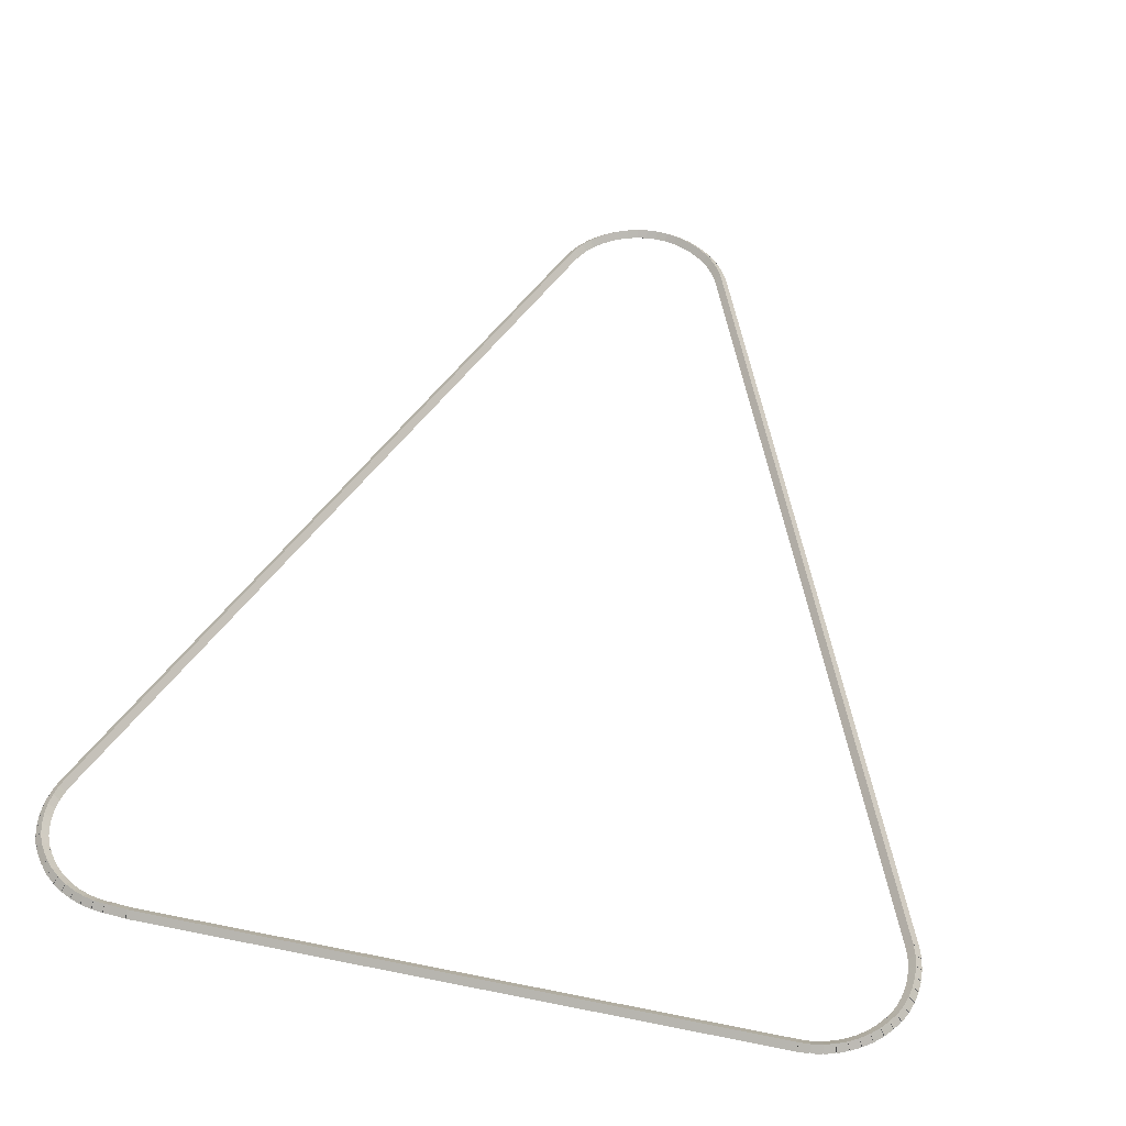
<metadata>
{"format":"obj","ext":"obj","renderer":"f3d","projection":"perspective","resolution":1024,"background":"white","views":[{"elev":52.3,"azim":-167.5,"up":"+Z"}]}
</metadata>
<code>
g base_node_266_214_0
v -53.64 23.27 45.28
v -53.55 23.3 45.18
v -53.64 23.27 45.08
v -53.74 23.24 45.18
v -53.59 23.1 45.28
v -53.5 23.13 45.18
v -53.59 23.1 45.08
v -53.69 23.07 45.18
f 1 2 3 4
f 6 2 1 5
f 5 1 4 8
f 6 5 8 7
f 8 4 3 7
f 7 3 2 6
g base_node_266_214_0
v -53.67 23.44 45.28
v -53.58 23.46 45.18
v -53.67 23.44 45.08
v -53.77 23.42 45.18
v -53.64 23.27 45.28
v -53.55 23.29 45.18
v -53.64 23.27 45.08
v -53.74 23.25 45.18
f 9 10 11 12
f 14 10 9 13
f 13 9 12 16
f 14 13 16 15
f 16 12 11 15
f 15 11 10 14
g base_node_266_214_0
v -53.68 23.61 45.28
v -53.58 23.62 45.18
v -53.68 23.61 45.08
v -53.78 23.61 45.18
v -53.67 23.44 45.28
v -53.57 23.45 45.18
v -53.67 23.44 45.08
v -53.77 23.43 45.18
f 17 18 19 20
f 22 18 17 21
f 21 17 20 24
f 22 21 24 23
f 24 20 19 23
f 23 19 18 22
g base_node_266_214_0
v -53.67 23.78 45.28
v -53.57 23.78 45.18
v -53.67 23.78 45.08
v -53.77 23.79 45.18
v -53.68 23.61 45.28
v -53.58 23.6 45.18
v -53.68 23.61 45.08
v -53.78 23.62 45.18
f 25 26 27 28
f 30 26 25 29
f 29 25 28 32
f 30 29 32 31
f 32 28 27 31
f 31 27 26 30
g base_node_266_214_0
v -53.64 23.95 45.28
v -53.54 23.93 45.18
v -53.64 23.95 45.08
v -53.74 23.97 45.18
v -53.67 23.78 45.28
v -53.57 23.76 45.18
v -53.67 23.78 45.08
v -53.77 23.8 45.18
f 33 34 35 36
f 38 34 33 37
f 37 33 36 40
f 38 37 40 39
f 40 36 35 39
f 39 35 34 38
g base_node_266_214_0
v -53.59 24.11 45.28
v -53.49 24.08 45.18
v -53.59 24.11 45.08
v -53.68 24.14 45.18
v -53.64 23.95 45.28
v -53.54 23.92 45.18
v -53.64 23.95 45.08
v -53.73 23.98 45.18
f 41 42 43 44
f 46 42 41 45
f 45 41 44 48
f 46 45 48 47
f 48 44 43 47
f 47 43 42 46
g base_node_266_214_0
v -53.51 24.27 45.28
v -53.42 24.23 45.18
v -53.51 24.27 45.08
v -53.6 24.31 45.18
v -53.59 24.11 45.28
v -53.49 24.07 45.18
v -53.59 24.11 45.08
v -53.68 24.16 45.18
f 49 50 51 52
f 54 50 49 53
f 53 49 52 56
f 54 53 56 55
f 56 52 51 55
f 55 51 50 54
g base_node_266_214_0
v -53.45 24.35 45.28
v -53.37 24.29 45.18
v -53.45 24.35 45.08
v -53.53 24.41 45.18
v -53.51 24.27 45.28
v -53.43 24.21 45.18
v -53.51 24.27 45.08
v -53.59 24.33 45.18
f 57 58 59 60
f 62 58 57 61
f 61 57 60 64
f 62 61 64 63
f 64 60 59 63
f 63 59 58 62
g base_node_266_214_0
v -53.42 24.39 45.28
v -53.34 24.34 45.18
v -53.42 24.39 45.08
v -53.51 24.45 45.18
v -53.45 24.35 45.28
v -53.36 24.3 45.18
v -53.45 24.35 45.08
v -53.53 24.41 45.18
f 65 66 67 68
f 70 66 65 69
f 69 65 68 72
f 70 69 72 71
f 72 68 67 71
f 71 67 66 70
g base_node_266_214_0
v -53.31 24.53 45.28
v -53.23 24.46 45.18
v -53.31 24.53 45.08
v -53.39 24.59 45.18
v -53.42 24.39 45.28
v -53.34 24.33 45.18
v -53.42 24.39 45.08
v -53.5 24.46 45.18
f 73 74 75 76
f 78 74 73 77
f 77 73 76 80
f 78 77 80 79
f 80 76 75 79
f 79 75 74 78
g base_node_266_214_0
v -53.19 24.64 45.28
v -53.12 24.57 45.18
v -53.19 24.64 45.08
v -53.25 24.72 45.18
v -53.31 24.53 45.28
v -53.24 24.45 45.18
v -53.31 24.53 45.08
v -53.38 24.6 45.18
f 81 82 83 84
f 86 82 81 85
f 85 81 84 88
f 86 85 88 87
f 88 84 83 87
f 87 83 82 86
g base_node_266_214_0
v -53.05 24.75 45.28
v -52.99 24.67 45.18
v -53.05 24.75 45.08
v -53.1 24.83 45.18
v -53.19 24.64 45.28
v -53.13 24.56 45.18
v -53.19 24.64 45.08
v -53.24 24.73 45.18
f 89 90 91 92
f 94 90 89 93
f 93 89 92 96
f 94 93 96 95
f 96 92 91 95
f 95 91 90 94
g base_node_266_214_0
v -52.89 24.84 45.28
v -52.84 24.75 45.18
v -52.89 24.84 45.08
v -52.94 24.92 45.18
v -53.05 24.75 45.28
v -53 24.66 45.18
v -53.05 24.75 45.08
v -53.09 24.84 45.18
f 97 98 99 100
f 102 98 97 101
f 101 97 100 104
f 102 101 104 103
f 104 100 99 103
f 103 99 98 102
g base_node_266_214_0
v -52.73 24.91 45.28
v -52.69 24.81 45.18
v -52.73 24.91 45.08
v -52.77 25 45.18
v -52.89 24.84 45.28
v -52.85 24.74 45.18
v -52.89 24.84 45.08
v -52.93 24.93 45.18
f 105 106 107 108
f 110 106 105 109
f 109 105 108 112
f 110 109 112 111
f 112 108 107 111
f 111 107 106 110
g base_node_266_214_0
v -52.56 24.96 45.28
v -52.53 24.86 45.18
v -52.56 24.96 45.08
v -52.59 25.05 45.18
v -52.73 24.91 45.28
v -52.7 24.81 45.18
v -52.73 24.91 45.08
v -52.76 25 45.18
f 113 114 115 116
f 118 114 113 117
f 117 113 116 120
f 118 117 120 119
f 120 116 115 119
f 119 115 114 118
g base_node_266_214_0
v -52.39 24.99 45.28
v -52.37 24.89 45.18
v -52.39 24.99 45.08
v -52.41 25.09 45.18
v -52.56 24.96 45.28
v -52.55 24.86 45.18
v -52.56 24.96 45.08
v -52.58 25.05 45.18
f 121 122 123 124
f 126 122 121 125
f 125 121 124 128
f 126 125 128 127
f 128 124 123 127
f 127 123 122 126
g base_node_266_214_0
v -52.21 25 45.28
v -52.21 24.9 45.18
v -52.21 25 45.08
v -52.22 25.1 45.18
v -52.39 24.99 45.28
v -52.38 24.89 45.18
v -52.39 24.99 45.08
v -52.4 25.09 45.18
f 129 130 131 132
f 134 130 129 133
f 133 129 132 136
f 134 133 136 135
f 136 132 131 135
f 135 131 130 134
g base_node_266_214_0
v -42.29 25.02 45.28
v -42.29 24.92 45.18
v -42.29 25.02 45.08
v -42.29 25.12 45.18
v -52.21 25 45.28
v -52.21 24.9 45.18
v -52.21 25 45.08
v -52.21 25.1 45.18
f 137 138 139 140
f 142 138 137 141
f 141 137 140 144
f 142 141 144 143
f 144 140 139 143
f 143 139 138 142
g base_node_266_214_0
v -42.03 25 45.28
v -42.04 24.9 45.18
v -42.03 25 45.08
v -42.02 25.1 45.18
v -42.29 25.02 45.28
v -42.3 24.92 45.18
v -42.29 25.02 45.08
v -42.28 25.12 45.18
f 145 146 147 148
f 150 146 145 149
f 149 145 148 152
f 150 149 152 151
f 152 148 147 151
f 151 147 146 150
g base_node_266_214_0
v -41.93 25 45.28
v -41.94 24.9 45.18
v -41.93 25 45.08
v -41.93 25.1 45.18
v -42.03 25 45.28
v -42.03 24.9 45.18
v -42.03 25 45.08
v -42.03 25.1 45.18
f 153 154 155 156
f 158 154 153 157
f 157 153 156 160
f 158 157 160 159
f 160 156 155 159
f 159 155 154 158
g base_node_266_214_0
v -41.76 24.98 45.28
v -41.77 24.88 45.18
v -41.76 24.98 45.08
v -41.75 25.08 45.18
v -41.93 25 45.28
v -41.95 24.9 45.18
v -41.93 25 45.08
v -41.92 25.1 45.18
f 161 162 163 164
f 166 162 161 165
f 165 161 164 168
f 166 165 168 167
f 168 164 163 167
f 167 163 162 166
g base_node_266_214_0
v -41.59 24.94 45.28
v -41.61 24.84 45.18
v -41.59 24.94 45.08
v -41.56 25.03 45.18
v -41.76 24.98 45.28
v -41.78 24.88 45.18
v -41.76 24.98 45.08
v -41.74 25.07 45.18
f 169 170 171 172
f 174 170 169 173
f 173 169 172 176
f 174 173 176 175
f 176 172 171 175
f 175 171 170 174
g base_node_266_214_0
v -41.42 24.88 45.28
v -41.45 24.78 45.18
v -41.42 24.88 45.08
v -41.39 24.97 45.18
v -41.59 24.94 45.28
v -41.62 24.84 45.18
v -41.59 24.94 45.08
v -41.55 25.03 45.18
f 177 178 179 180
f 182 178 177 181
f 181 177 180 184
f 182 181 184 183
f 184 180 179 183
f 183 179 178 182
g base_node_266_214_0
v -41.26 24.8 45.28
v -41.31 24.71 45.18
v -41.26 24.8 45.08
v -41.22 24.89 45.18
v -41.42 24.88 45.28
v -41.46 24.79 45.18
v -41.42 24.88 45.08
v -41.38 24.97 45.18
f 185 186 187 188
f 190 186 185 189
f 189 185 188 192
f 190 189 192 191
f 192 188 187 191
f 191 187 186 190
g base_node_266_214_0
v -41.12 24.71 45.28
v -41.17 24.62 45.18
v -41.12 24.71 45.08
v -41.06 24.79 45.18
v -41.26 24.8 45.28
v -41.32 24.72 45.18
v -41.26 24.8 45.08
v -41.21 24.89 45.18
f 193 194 195 196
f 198 194 193 197
f 197 193 196 200
f 198 197 200 199
f 200 196 195 199
f 199 195 194 198
g base_node_266_214_0
v -40.98 24.6 45.28
v -41.04 24.52 45.18
v -40.98 24.6 45.08
v -40.92 24.67 45.18
v -41.12 24.71 45.28
v -41.18 24.63 45.18
v -41.12 24.71 45.08
v -41.05 24.78 45.18
f 201 202 203 204
f 206 202 201 205
f 205 201 204 208
f 206 205 208 207
f 208 204 203 207
f 207 203 202 206
g base_node_266_214_0
v -40.86 24.47 45.28
v -40.93 24.4 45.18
v -40.86 24.47 45.08
v -40.79 24.54 45.18
v -40.98 24.6 45.28
v -41.05 24.53 45.18
v -40.98 24.6 45.08
v -40.91 24.67 45.18
f 209 210 211 212
f 214 210 209 213
f 213 209 212 216
f 214 213 216 215
f 216 212 211 215
f 215 211 210 214
g base_node_266_214_0
v -40.76 24.33 45.28
v -40.84 24.27 45.18
v -40.76 24.33 45.08
v -40.68 24.39 45.18
v -40.86 24.47 45.28
v -40.94 24.41 45.18
v -40.86 24.47 45.08
v -40.78 24.53 45.18
f 217 218 219 220
f 222 218 217 221
f 221 217 220 224
f 222 221 224 223
f 224 220 219 223
f 223 219 218 222
g base_node_266_214_0
v -40.74 24.29 45.28
v -40.82 24.24 45.18
v -40.74 24.29 45.08
v -40.65 24.34 45.18
v -40.76 24.33 45.28
v -40.85 24.29 45.18
v -40.76 24.33 45.08
v -40.67 24.38 45.18
f 225 226 227 228
f 230 226 225 229
f 229 225 228 232
f 230 229 232 231
f 232 228 227 231
f 231 227 226 230
g base_node_266_214_0
v -40.68 24.2 45.28
v -40.76 24.15 45.18
v -40.68 24.2 45.08
v -40.59 24.26 45.18
v -40.74 24.29 45.28
v -40.82 24.24 45.18
v -40.74 24.29 45.08
v -40.65 24.35 45.18
f 233 234 235 236
f 238 234 233 237
f 237 233 236 240
f 238 237 240 239
f 240 236 235 239
f 239 235 234 238
g base_node_266_214_0
v -40.61 24.05 45.28
v -40.7 24.01 45.18
v -40.61 24.05 45.08
v -40.52 24.08 45.18
v -40.68 24.2 45.28
v -40.77 24.17 45.18
v -40.68 24.2 45.08
v -40.58 24.24 45.18
f 241 242 243 244
f 246 242 241 245
f 245 241 244 248
f 246 245 248 247
f 248 244 243 247
f 247 243 242 246
g base_node_266_214_0
v -40.57 23.88 45.28
v -40.66 23.85 45.18
v -40.57 23.88 45.08
v -40.47 23.91 45.18
v -40.61 24.05 45.28
v -40.71 24.02 45.18
v -40.61 24.05 45.08
v -40.51 24.07 45.18
f 249 250 251 252
f 254 250 249 253
f 253 249 252 256
f 254 253 256 255
f 256 252 251 255
f 255 251 250 254
g base_node_266_214_0
v -40.54 23.71 45.28
v -40.64 23.7 45.18
v -40.54 23.71 45.08
v -40.44 23.73 45.18
v -40.57 23.88 45.28
v -40.67 23.87 45.18
v -40.57 23.88 45.08
v -40.47 23.89 45.18
f 257 258 259 260
f 262 258 257 261
f 261 257 260 264
f 262 261 264 263
f 264 260 259 263
f 263 259 258 262
g base_node_266_214_0
v -40.54 23.54 45.28
v -40.64 23.54 45.18
v -40.54 23.54 45.08
v -40.44 23.54 45.18
v -40.54 23.71 45.28
v -40.64 23.71 45.18
v -40.54 23.71 45.08
v -40.44 23.71 45.18
f 265 266 267 268
f 270 266 265 269
f 269 265 268 272
f 270 269 272 271
f 272 268 267 271
f 271 267 266 270
g base_node_266_214_0
v -40.56 23.37 45.28
v -40.66 23.38 45.18
v -40.56 23.37 45.08
v -40.46 23.36 45.18
v -40.54 23.54 45.28
v -40.64 23.55 45.18
v -40.54 23.54 45.08
v -40.44 23.53 45.18
f 273 274 275 276
f 278 274 273 277
f 277 273 276 280
f 278 277 280 279
f 280 276 275 279
f 279 275 274 278
g base_node_266_214_0
v -40.6 23.2 45.28
v -40.69 23.22 45.18
v -40.6 23.2 45.08
v -40.5 23.18 45.18
v -40.56 23.37 45.28
v -40.65 23.39 45.18
v -40.56 23.37 45.08
v -40.46 23.35 45.18
f 281 282 283 284
f 286 282 281 285
f 285 281 284 288
f 286 285 288 287
f 288 284 283 287
f 287 283 282 286
g base_node_266_214_0
v -40.66 23.04 45.28
v -40.75 23.07 45.18
v -40.66 23.04 45.08
v -40.56 23 45.18
v -40.6 23.2 45.28
v -40.69 23.23 45.18
v -40.6 23.2 45.08
v -40.5 23.17 45.18
f 289 290 291 292
f 294 290 289 293
f 293 289 292 296
f 294 293 296 295
f 296 292 291 295
f 295 291 290 294
g base_node_266_214_0
v -45.73 10.53 45.28
v -45.82 10.57 45.18
v -45.73 10.53 45.08
v -45.63 10.49 45.18
v -40.66 23.04 45.28
v -40.75 23.07 45.18
v -40.66 23.04 45.08
v -40.56 23 45.18
f 297 298 299 300
f 302 298 297 301
f 301 297 300 304
f 302 301 304 303
f 304 300 299 303
f 303 299 298 302
g base_node_266_214_0
v -45.8 10.37 45.28
v -45.89 10.41 45.18
v -45.8 10.37 45.08
v -45.71 10.32 45.18
v -45.73 10.53 45.28
v -45.82 10.57 45.18
v -45.73 10.53 45.08
v -45.64 10.49 45.18
f 305 306 307 308
f 310 306 305 309
f 309 305 308 312
f 310 309 312 311
f 312 308 307 311
f 311 307 306 310
g base_node_266_214_0
v -45.8 10.37 45.28
v -45.89 10.41 45.18
v -45.8 10.37 45.08
v -45.72 10.32 45.18
v -45.8 10.37 45.28
v -45.89 10.41 45.18
v -45.8 10.37 45.08
v -45.72 10.32 45.18
f 313 314 315 316
f 318 314 313 317
f 317 313 316 320
f 318 317 320 319
f 320 316 315 319
f 319 315 314 318
g base_node_266_214_0
v -45.9 10.21 45.28
v -45.99 10.27 45.18
v -45.9 10.21 45.08
v -45.82 10.16 45.18
v -45.8 10.37 45.28
v -45.89 10.42 45.18
v -45.8 10.37 45.08
v -45.72 10.31 45.18
f 321 322 323 324
f 326 322 321 325
f 325 321 324 328
f 326 325 328 327
f 328 324 323 327
f 327 323 322 326
g base_node_266_214_0
v -46.02 10.07 45.28
v -46.09 10.14 45.18
v -46.02 10.07 45.08
v -45.94 10.01 45.18
v -45.9 10.21 45.28
v -45.98 10.28 45.18
v -45.9 10.21 45.08
v -45.82 10.15 45.18
f 329 330 331 332
f 334 330 329 333
f 333 329 332 336
f 334 333 336 335
f 336 332 331 335
f 335 331 330 334
g base_node_266_214_0
v -46.15 9.951 45.28
v -46.22 10.02 45.18
v -46.15 9.951 45.08
v -46.08 9.878 45.18
v -46.02 10.07 45.28
v -46.09 10.15 45.18
v -46.02 10.07 45.08
v -45.95 10 45.18
f 337 338 339 340
f 342 338 337 341
f 341 337 340 344
f 342 341 344 343
f 344 340 339 343
f 343 339 338 342
g base_node_266_214_0
v -46.3 9.844 45.28
v -46.35 9.924 45.18
v -46.3 9.844 45.08
v -46.24 9.763 45.18
v -46.15 9.951 45.28
v -46.21 10.03 45.18
v -46.15 9.951 45.08
v -46.09 9.87 45.18
f 345 346 347 348
f 350 346 345 349
f 349 345 348 352
f 350 349 352 351
f 352 348 347 351
f 351 347 346 350
g base_node_266_214_0
v -46.45 9.754 45.28
v -46.5 9.841 45.18
v -46.45 9.754 45.08
v -46.4 9.667 45.18
v -46.3 9.844 45.28
v -46.34 9.931 45.18
v -46.3 9.844 45.08
v -46.25 9.757 45.18
f 353 354 355 356
f 358 354 353 357
f 357 353 356 360
f 358 357 360 359
f 360 356 355 359
f 359 355 354 358
g base_node_266_214_0
v -46.62 9.684 45.28
v -46.66 9.776 45.18
v -46.62 9.684 45.08
v -46.58 9.592 45.18
v -46.45 9.754 45.28
v -46.49 9.847 45.18
v -46.45 9.754 45.08
v -46.41 9.662 45.18
f 361 362 363 364
f 366 362 361 365
f 365 361 364 368
f 366 365 368 367
f 368 364 363 367
f 367 363 362 366
g base_node_266_214_0
v -46.79 9.634 45.28
v -46.82 9.73 45.18
v -46.79 9.634 45.08
v -46.77 9.538 45.18
v -46.62 9.684 45.28
v -46.65 9.78 45.18
v -46.62 9.684 45.08
v -46.59 9.588 45.18
f 369 370 371 372
f 374 370 369 373
f 373 369 372 376
f 374 373 376 375
f 376 372 371 375
f 375 371 370 374
g base_node_266_214_0
v -46.97 9.605 45.28
v -46.99 9.703 45.18
v -46.97 9.605 45.08
v -46.96 9.506 45.18
v -46.79 9.634 45.28
v -46.81 9.732 45.18
v -46.79 9.634 45.08
v -46.78 9.535 45.18
f 377 378 379 380
f 382 378 377 381
f 381 377 380 384
f 382 381 384 383
f 384 380 379 383
f 383 379 378 382
g base_node_266_214_0
v -47.15 9.598 45.28
v -47.16 9.698 45.18
v -47.15 9.598 45.08
v -47.15 9.498 45.18
v -46.97 9.605 45.28
v -46.98 9.705 45.18
v -46.97 9.605 45.08
v -46.97 9.505 45.18
f 385 386 387 388
f 390 386 385 389
f 389 385 388 392
f 390 389 392 391
f 392 388 387 391
f 391 387 386 390
g base_node_266_214_0
v -47.33 9.614 45.28
v -47.33 9.714 45.18
v -47.33 9.614 45.08
v -47.34 9.515 45.18
v -47.15 9.598 45.28
v -47.14 9.698 45.18
v -47.15 9.598 45.08
v -47.16 9.498 45.18
f 393 394 395 396
f 398 394 393 397
f 397 393 396 400
f 398 397 400 399
f 400 396 395 399
f 399 395 394 398
g base_node_266_214_0
v -47.51 9.652 45.28
v -47.49 9.75 45.18
v -47.51 9.652 45.08
v -47.53 9.554 45.18
v -47.33 9.614 45.28
v -47.31 9.712 45.18
v -47.33 9.614 45.08
v -47.35 9.516 45.18
f 401 402 403 404
f 406 402 401 405
f 405 401 404 408
f 406 405 408 407
f 408 404 403 407
f 407 403 402 406
g base_node_266_214_0
v -47.68 9.711 45.28
v -47.65 9.806 45.18
v -47.68 9.711 45.08
v -47.71 9.616 45.18
v -47.51 9.652 45.28
v -47.48 9.747 45.18
v -47.51 9.652 45.08
v -47.54 9.558 45.18
f 409 410 411 412
f 414 410 409 413
f 413 409 412 416
f 414 413 416 415
f 416 412 411 415
f 415 411 410 414
g base_node_266_214_0
v -47.85 9.789 45.28
v -47.8 9.88 45.18
v -47.85 9.789 45.08
v -47.89 9.699 45.18
v -47.68 9.711 45.28
v -47.64 9.801 45.18
v -47.68 9.711 45.08
v -47.73 9.621 45.18
f 417 418 419 420
f 422 418 417 421
f 421 417 420 424
f 422 421 424 423
f 424 420 419 423
f 423 419 418 422
g base_node_266_214_0
v -48 9.886 45.28
v -47.95 9.971 45.18
v -48 9.886 45.08
v -48.05 9.802 45.18
v -47.85 9.789 45.28
v -47.79 9.874 45.18
v -47.85 9.789 45.08
v -47.9 9.705 45.18
f 425 426 427 428
f 430 426 425 429
f 429 425 428 432
f 430 429 432 431
f 432 428 427 431
f 431 427 426 430
g base_node_266_214_0
v -48.14 10 45.28
v -48.08 10.08 45.18
v -48.14 10 45.08
v -48.2 9.923 45.18
v -48 9.886 45.28
v -47.94 9.964 45.18
v -48 9.886 45.08
v -48.06 9.809 45.18
f 433 434 435 436
f 438 434 433 437
f 437 433 436 440
f 438 437 440 439
f 440 436 435 439
f 439 435 434 438
g base_node_266_214_0
v -48.26 10.13 45.28
v -48.19 10.2 45.18
v -48.26 10.13 45.08
v -48.34 10.06 45.18
v -48.14 10 45.28
v -48.07 10.07 45.18
v -48.14 10 45.08
v -48.21 9.931 45.18
f 441 442 443 444
f 446 442 441 445
f 445 441 444 448
f 446 445 448 447
f 448 444 443 447
f 447 443 442 446
g base_node_266_214_0
v -48.37 10.27 45.28
v -48.29 10.33 45.18
v -48.37 10.27 45.08
v -48.45 10.21 45.18
v -48.26 10.13 45.28
v -48.18 10.19 45.18
v -48.26 10.13 45.08
v -48.34 10.07 45.18
f 449 450 451 452
f 454 450 449 453
f 453 449 452 456
f 454 453 456 455
f 456 452 451 455
f 455 451 450 454
g base_node_266_214_0
v -48.46 10.43 45.28
v -48.37 10.48 45.18
v -48.46 10.43 45.08
v -48.55 10.38 45.18
v -48.37 10.27 45.28
v -48.29 10.32 45.18
v -48.37 10.27 45.08
v -48.46 10.23 45.18
f 457 458 459 460
f 462 458 457 461
f 461 457 460 464
f 462 461 464 463
f 464 460 459 463
f 463 459 458 462
g base_node_266_214_0
v -48.46 10.43 45.28
v -48.37 10.48 45.18
v -48.46 10.43 45.08
v -48.55 10.39 45.18
v -48.46 10.43 45.28
v -48.37 10.48 45.18
v -48.46 10.43 45.08
v -48.55 10.39 45.18
f 465 466 467 468
f 470 466 465 469
f 469 465 468 472
f 470 469 472 471
f 472 468 467 471
f 471 467 466 470
g base_node_266_214_0
v -48.6 10.77 45.28
v -48.51 10.81 45.18
v -48.6 10.77 45.08
v -48.7 10.73 45.18
v -48.46 10.43 45.28
v -48.37 10.47 45.18
v -48.46 10.43 45.08
v -48.55 10.39 45.18
f 473 474 475 476
f 478 474 473 477
f 477 473 476 480
f 478 477 480 479
f 480 476 475 479
f 479 475 474 478
g base_node_266_214_0
v -53.59 23.1 45.28
v -53.5 23.14 45.18
v -53.59 23.1 45.08
v -53.69 23.07 45.18
v -48.6 10.77 45.28
v -48.51 10.81 45.18
v -48.6 10.77 45.08
v -48.7 10.74 45.18
f 481 482 483 484
f 486 482 481 485
f 485 481 484 488
f 486 485 488 487
f 488 484 483 487
f 487 483 482 486

</code>
